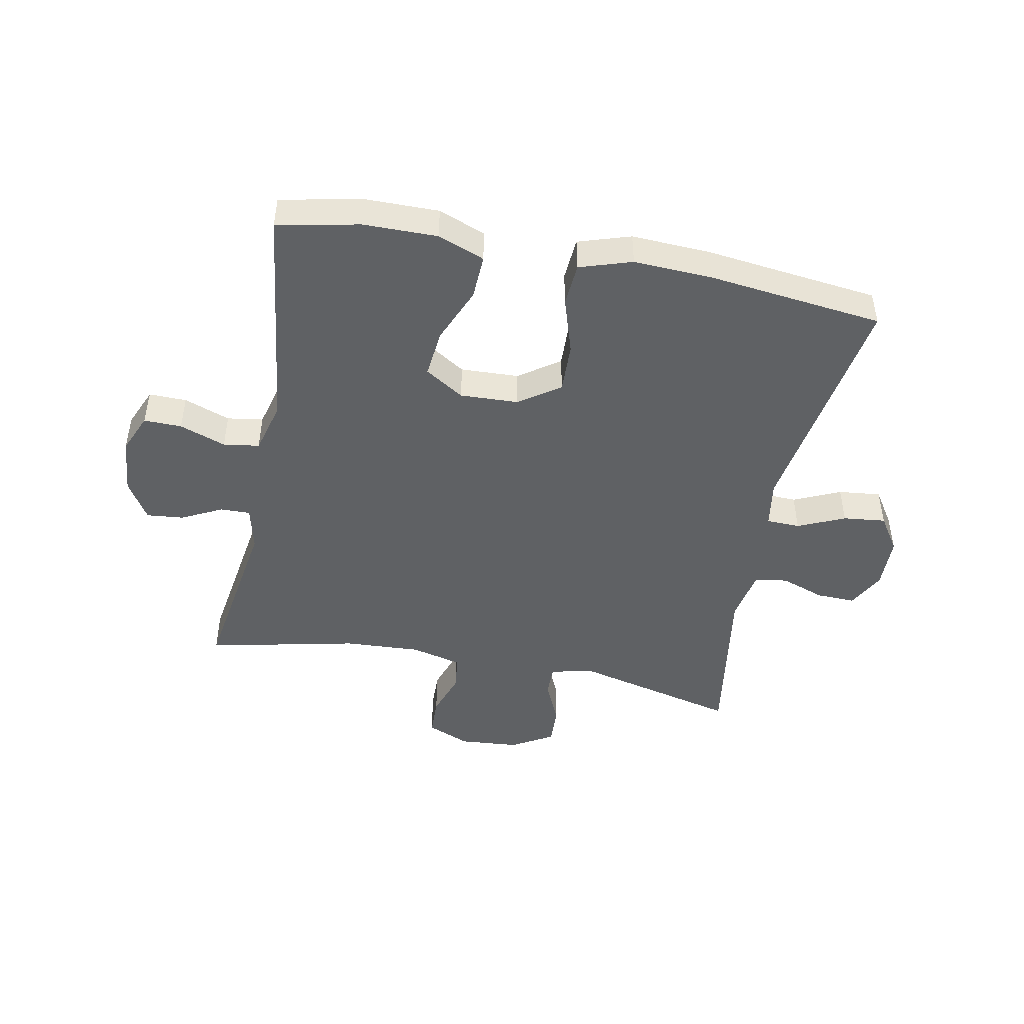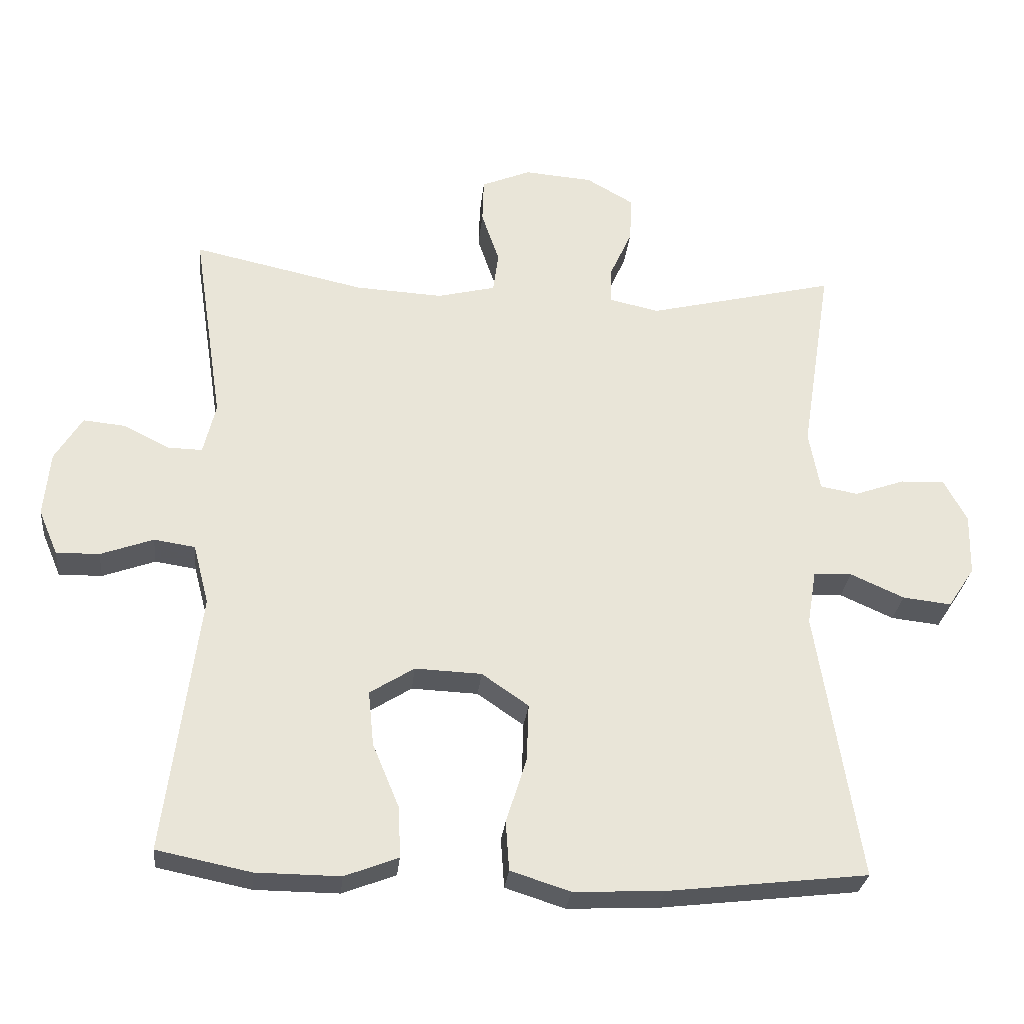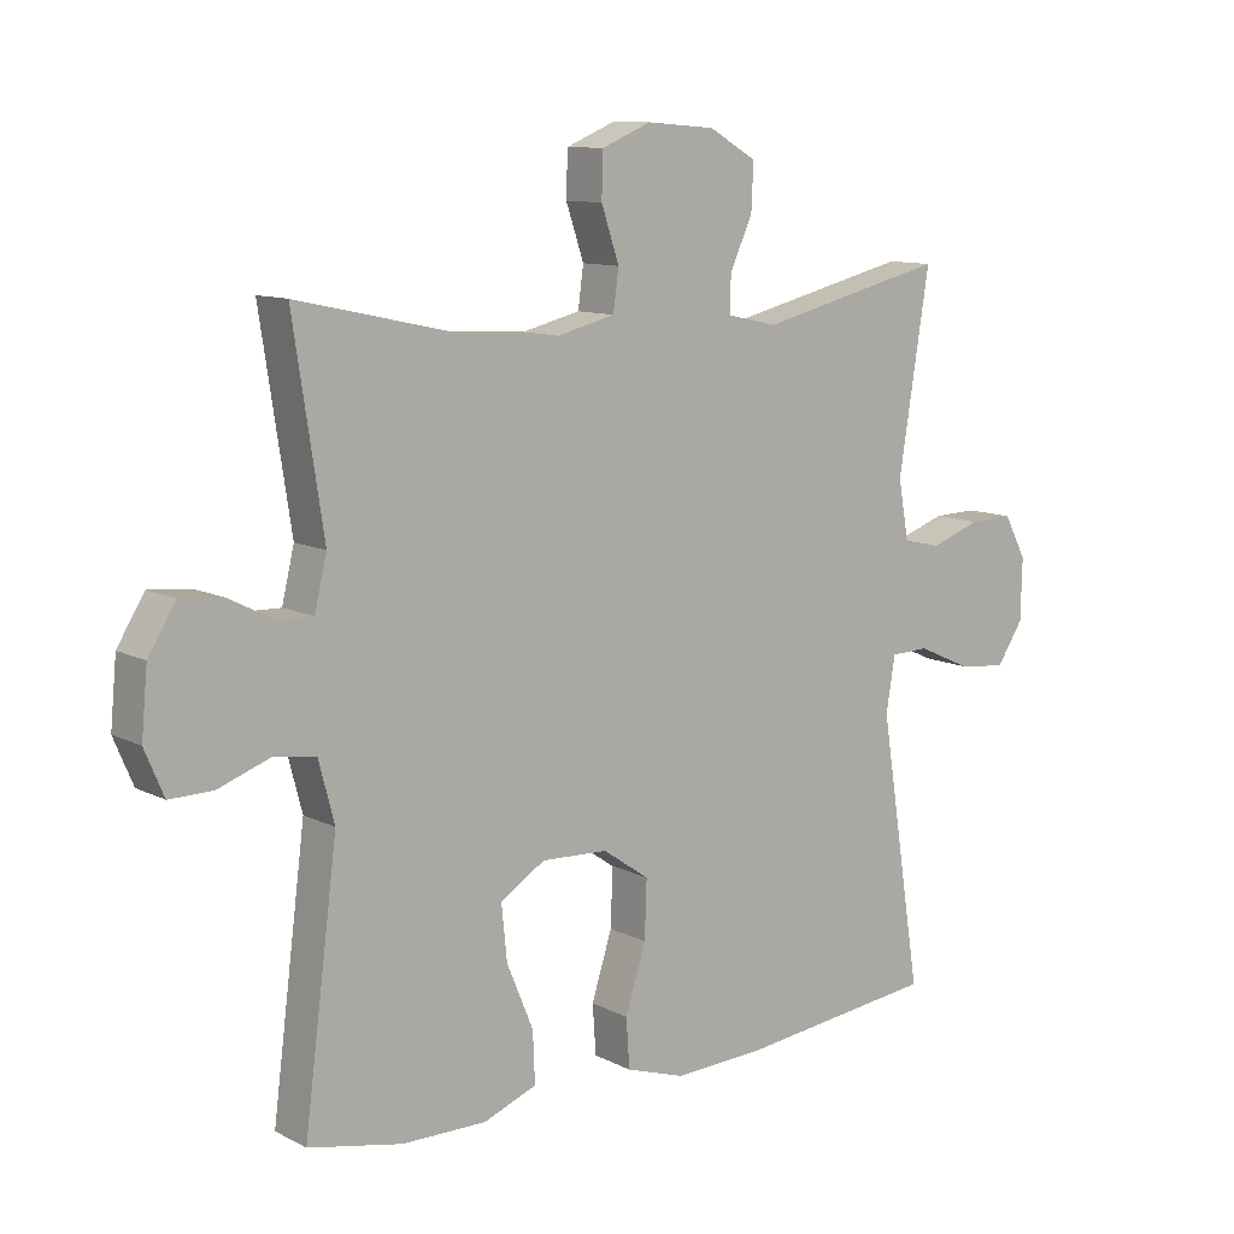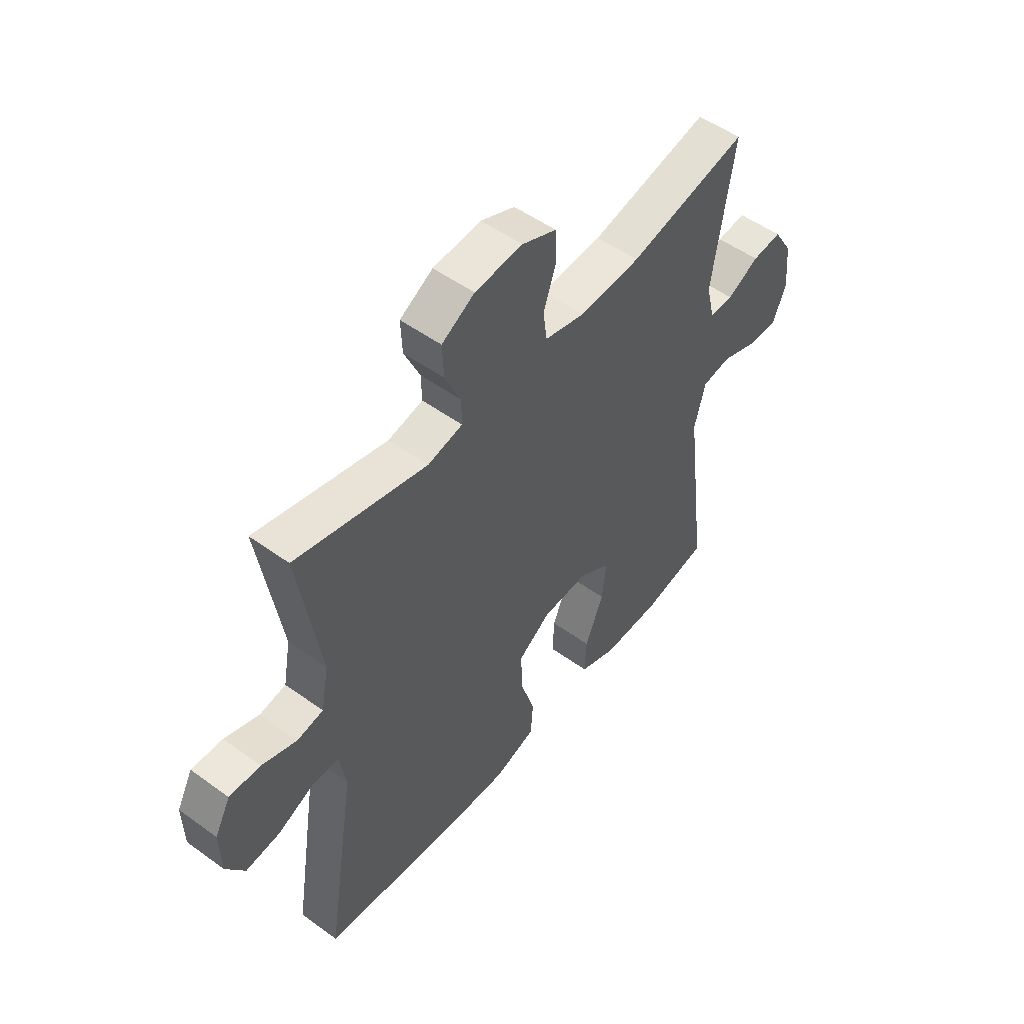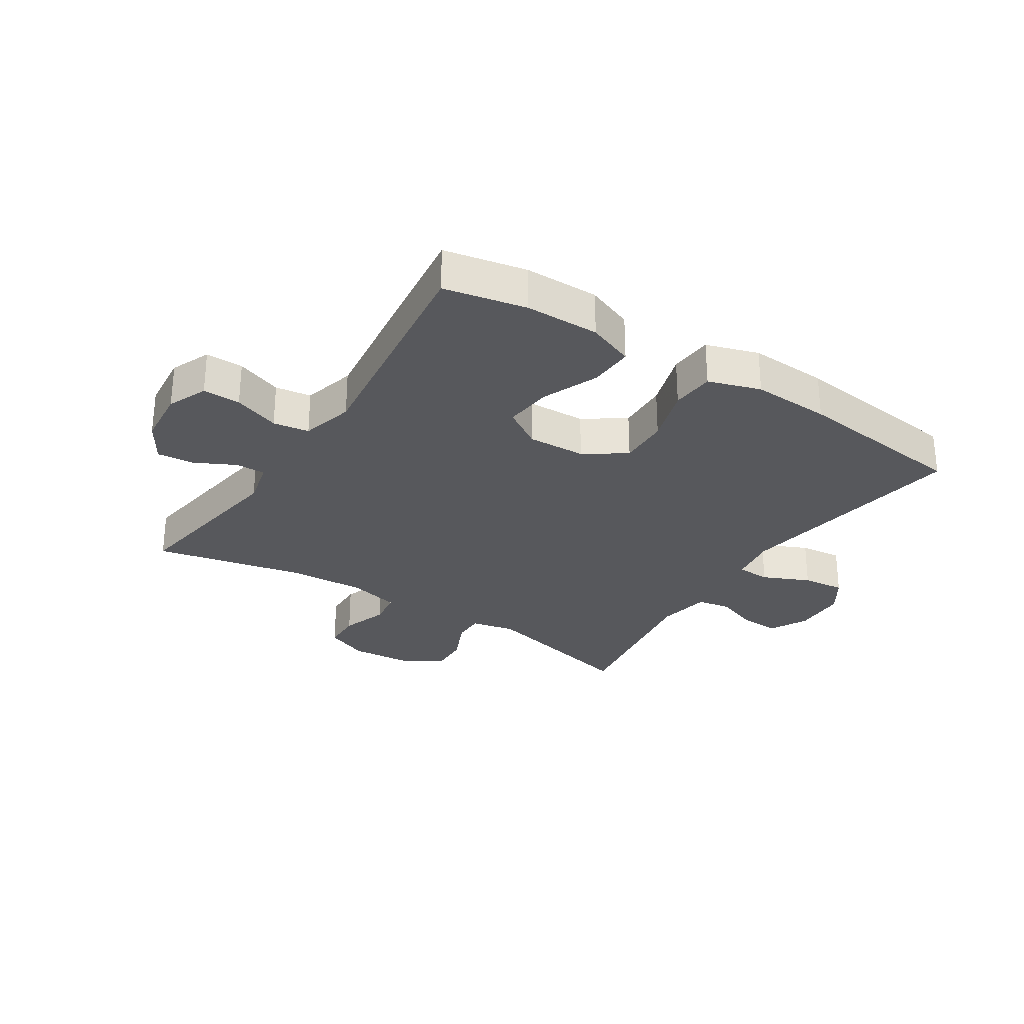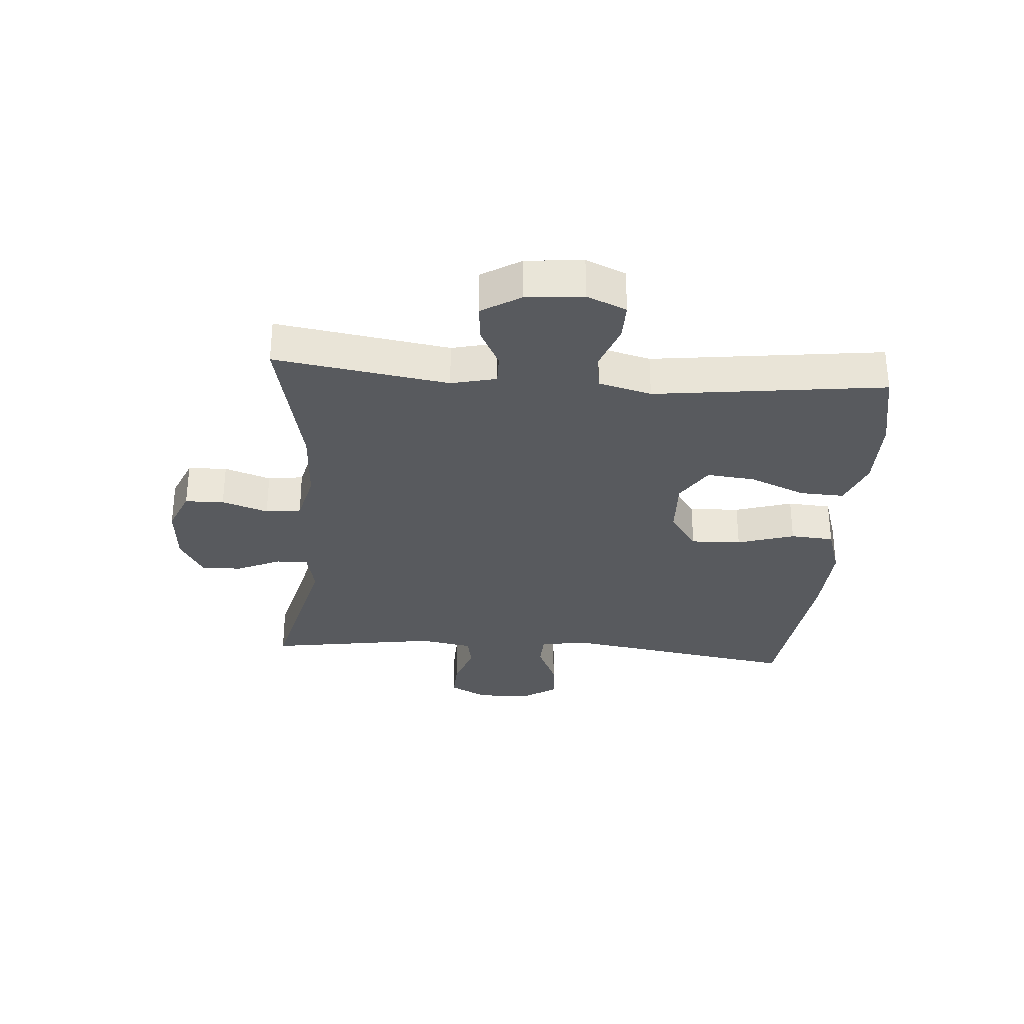
<metadata>
{"format":"obj","ext":"obj","renderer":"f3d","projection":"perspective","resolution":1024,"background":"white","views":[{"elev":-46.5,"azim":168.9,"up":"+Y"},{"elev":-28.8,"azim":174.2,"up":"+Z"},{"elev":10.6,"azim":141.4,"up":"+Z"},{"elev":51.8,"azim":-51.9,"up":"+Z"},{"elev":-28.8,"azim":147.1,"up":"+Y"},{"elev":-31.0,"azim":85.5,"up":"+Y"}]}
</metadata>
<code>
v -0.5 0.07 -0.5
v -0.438 0.07 -0.105
v -0.451 0.07 -0.025
v -0.507 0.07 -0.023
v -0.585 0.07 -0.058
v -0.656 0.07 -0.066
v -0.695 0.07 -0.007
v -0.697 0.07 0.083
v -0.664 0.07 0.145
v -0.599 0.07 0.143
v -0.526 0.07 0.117
v -0.471 0.07 0.127
v -0.455 0.07 0.215
v -0.5 0.07 0.5
v -0.225 0.07 0.433
v -0.152 0.07 0.449
v -0.153 0.07 0.502
v -0.186 0.07 0.575
v -0.189 0.07 0.642
v -0.12 0.07 0.682
v -0.02 0.07 0.69
v 0.052 0.07 0.66
v 0.054 0.07 0.595
v 0.028 0.07 0.518
v 0.036 0.07 0.459
v 0.121 0.07 0.438
v 0.249 0.07 0.445
v 0.5 0.07 0.5
v 0.456 0.07 0.211
v 0.474 0.07 0.136
v 0.524 0.07 0.137
v 0.591 0.07 0.171
v 0.653 0.07 0.177
v 0.693 0.07 0.112
v 0.702 0.07 0.017
v 0.674 0.07 -0.049
v 0.611 0.07 -0.048
v 0.534 0.07 -0.02
v 0.474 0.07 -0.029
v 0.451 0.07 -0.117
v 0.5 0.07 -0.5
v 0.363 0.07 -0.528
v 0.24 0.07 -0.529
v 0.162 0.07 -0.499
v 0.165 0.07 -0.425
v 0.204 0.07 -0.331
v 0.212 0.07 -0.251
v 0.147 0.07 -0.21
v 0.05 0.07 -0.214
v -0.018 0.07 -0.261
v -0.015 0.07 -0.345
v 0.015 0.07 -0.44
v 0.01 0.07 -0.512
v -0.077 0.07 -0.54
v -0.208 0.07 -0.534
v -0.5 0 -0.5
v -0.438 0 -0.105
v -0.451 0 -0.025
v -0.507 0 -0.023
v -0.585 0 -0.058
v -0.656 0 -0.066
v -0.695 0 -0.007
v -0.697 0 0.083
v -0.664 0 0.145
v -0.599 0 0.143
v -0.526 0 0.117
v -0.471 0 0.127
v -0.455 0 0.215
v -0.5 0 0.5
v -0.225 0 0.433
v -0.152 0 0.449
v -0.153 0 0.502
v -0.186 0 0.575
v -0.189 0 0.642
v -0.12 0 0.682
v -0.02 0 0.69
v 0.052 0 0.66
v 0.054 0 0.595
v 0.028 0 0.518
v 0.036 0 0.459
v 0.121 0 0.438
v 0.249 0 0.445
v 0.5 0 0.5
v 0.456 0 0.211
v 0.474 0 0.136
v 0.524 0 0.137
v 0.591 0 0.171
v 0.653 0 0.177
v 0.693 0 0.112
v 0.702 0 0.017
v 0.674 0 -0.049
v 0.611 0 -0.048
v 0.534 0 -0.02
v 0.474 0 -0.029
v 0.451 0 -0.117
v 0.5 0 -0.5
v 0.363 0 -0.528
v 0.24 0 -0.529
v 0.162 0 -0.499
v 0.165 0 -0.425
v 0.204 0 -0.331
v 0.212 0 -0.251
v 0.147 0 -0.21
v 0.05 0 -0.214
v -0.018 0 -0.261
v -0.015 0 -0.345
v 0.015 0 -0.44
v 0.01 0 -0.512
v -0.077 0 -0.54
v -0.208 0 -0.534
f 55 1 2
f 54 55 2
f 53 54 2
f 52 53 2
f 51 52 2
f 50 51 2 3
f 49 50 3
f 48 49 3
f 44 45 46
f 43 44 46
f 42 43 46
f 41 42 46
f 40 41 46
f 39 40 46 47
f 36 37 38
f 35 36 38
f 34 35 38
f 33 34 38
f 32 33 38
f 31 32 38
f 30 31 38 39
f 39 47 48
f 30 39 48
f 29 30 48
f 22 23 24
f 21 22 24
f 20 21 24
f 19 20 24
f 18 19 24
f 17 18 24
f 16 17 24 25
f 15 16 25 26
f 13 14 15
f 12 13 15 26
f 9 10 11
f 8 9 11
f 7 8 11
f 6 7 11
f 5 6 11
f 4 5 11
f 3 4 11 12
f 48 3 12
f 29 48 12
f 28 29 12
f 27 28 12
f 12 26 27
f 57 56 110
f 57 110 109
f 57 109 108
f 57 108 107
f 57 107 106
f 58 57 106 105
f 58 105 104
f 58 104 103
f 101 100 99
f 101 99 98
f 101 98 97
f 101 97 96
f 101 96 95
f 102 101 95 94
f 93 92 91
f 93 91 90
f 93 90 89
f 93 89 88
f 93 88 87
f 93 87 86
f 94 93 86 85
f 103 102 94
f 103 94 85
f 103 85 84
f 79 78 77
f 79 77 76
f 79 76 75
f 79 75 74
f 79 74 73
f 79 73 72
f 80 79 72 71
f 81 80 71 70
f 70 69 68
f 81 70 68 67
f 66 65 64
f 66 64 63
f 66 63 62
f 66 62 61
f 66 61 60
f 66 60 59
f 67 66 59 58
f 67 58 103
f 67 103 84
f 67 84 83
f 67 83 82
f 82 81 67
f 1 56 57 2
f 2 57 58 3
f 3 58 59 4
f 4 59 60 5
f 5 60 61 6
f 6 61 62 7
f 7 62 63 8
f 8 63 64 9
f 9 64 65 10
f 10 65 66 11
f 11 66 67 12
f 12 67 68 13
f 13 68 69 14
f 14 69 70 15
f 15 70 71 16
f 16 71 72 17
f 17 72 73 18
f 18 73 74 19
f 19 74 75 20
f 20 75 76 21
f 21 76 77 22
f 22 77 78 23
f 23 78 79 24
f 24 79 80 25
f 25 80 81 26
f 26 81 82 27
f 27 82 83 28
f 28 83 84 29
f 29 84 85 30
f 30 85 86 31
f 31 86 87 32
f 32 87 88 33
f 33 88 89 34
f 34 89 90 35
f 35 90 91 36
f 36 91 92 37
f 37 92 93 38
f 38 93 94 39
f 39 94 95 40
f 40 95 96 41
f 41 96 97 42
f 42 97 98 43
f 43 98 99 44
f 44 99 100 45
f 45 100 101 46
f 46 101 102 47
f 47 102 103 48
f 48 103 104 49
f 49 104 105 50
f 50 105 106 51
f 51 106 107 52
f 52 107 108 53
f 53 108 109 54
f 54 109 110 55
f 55 110 56 1

</code>
